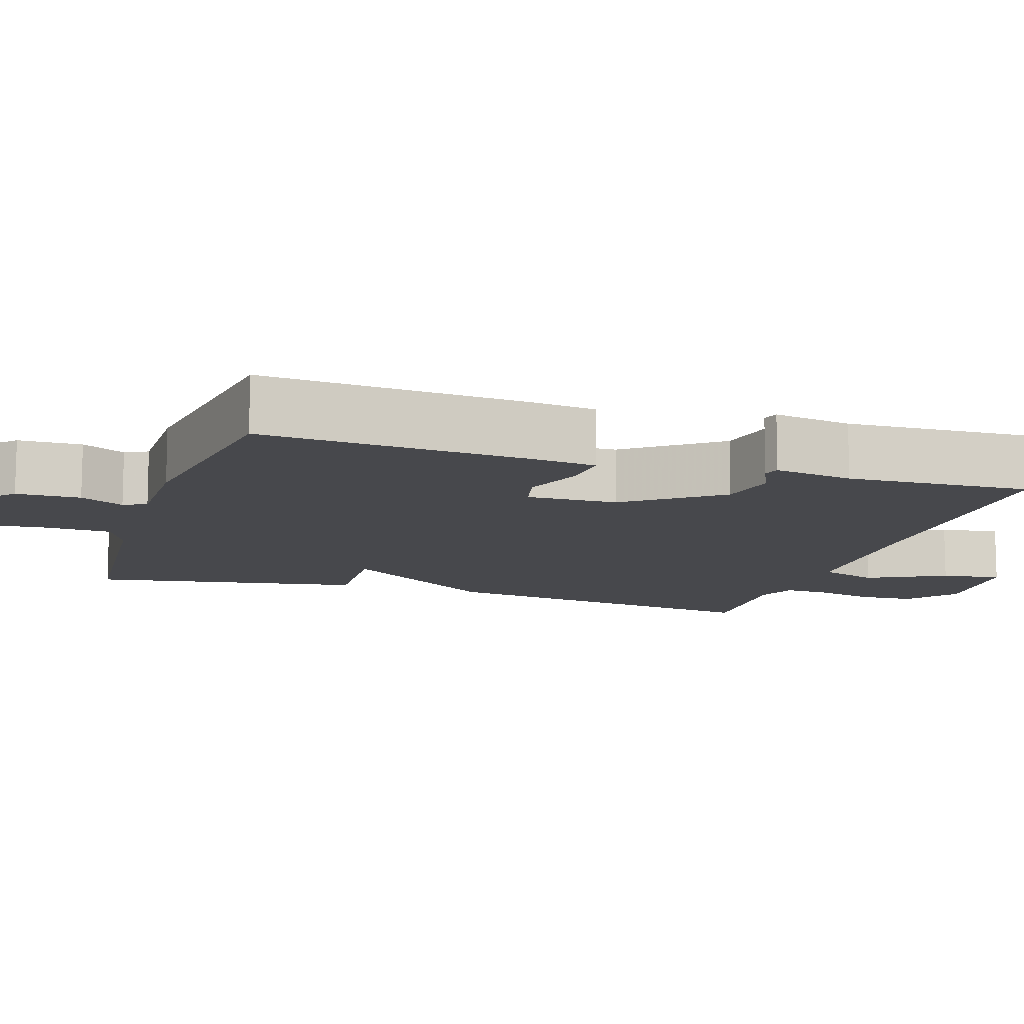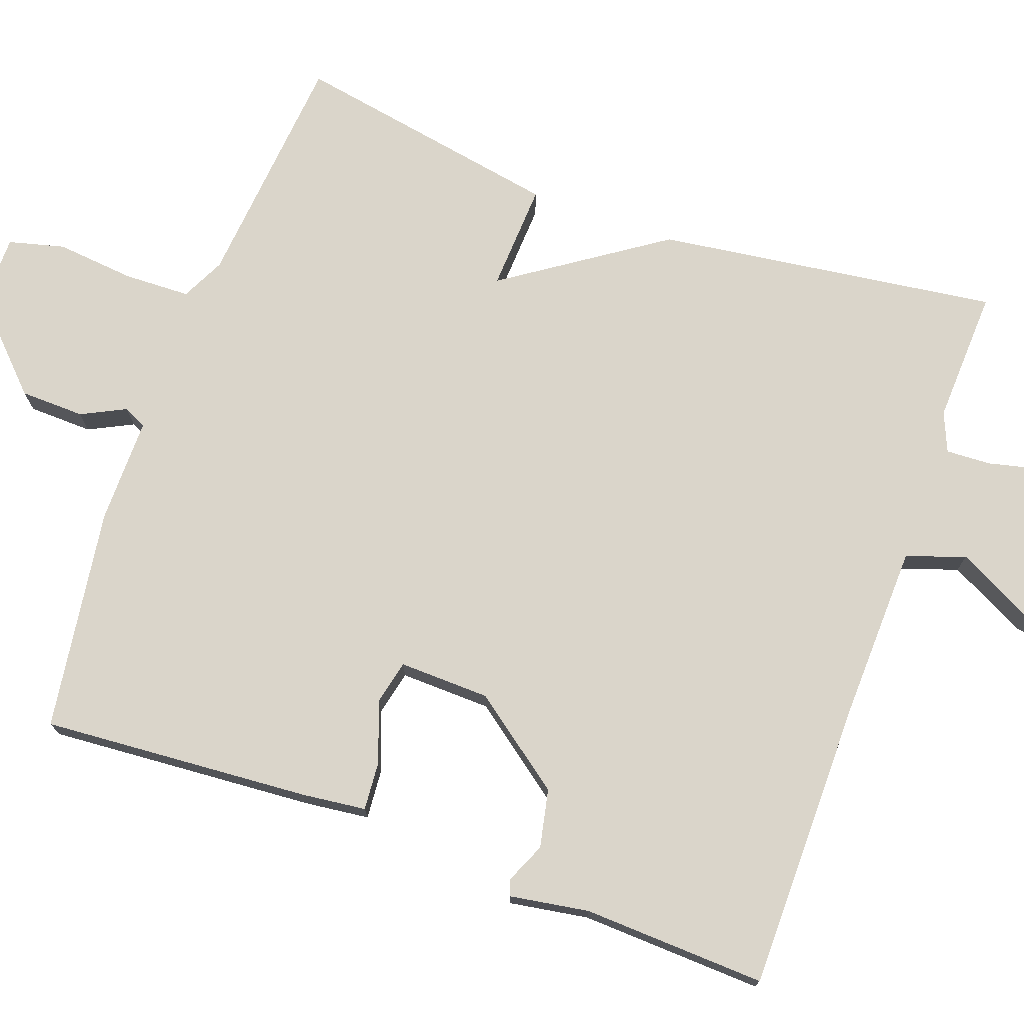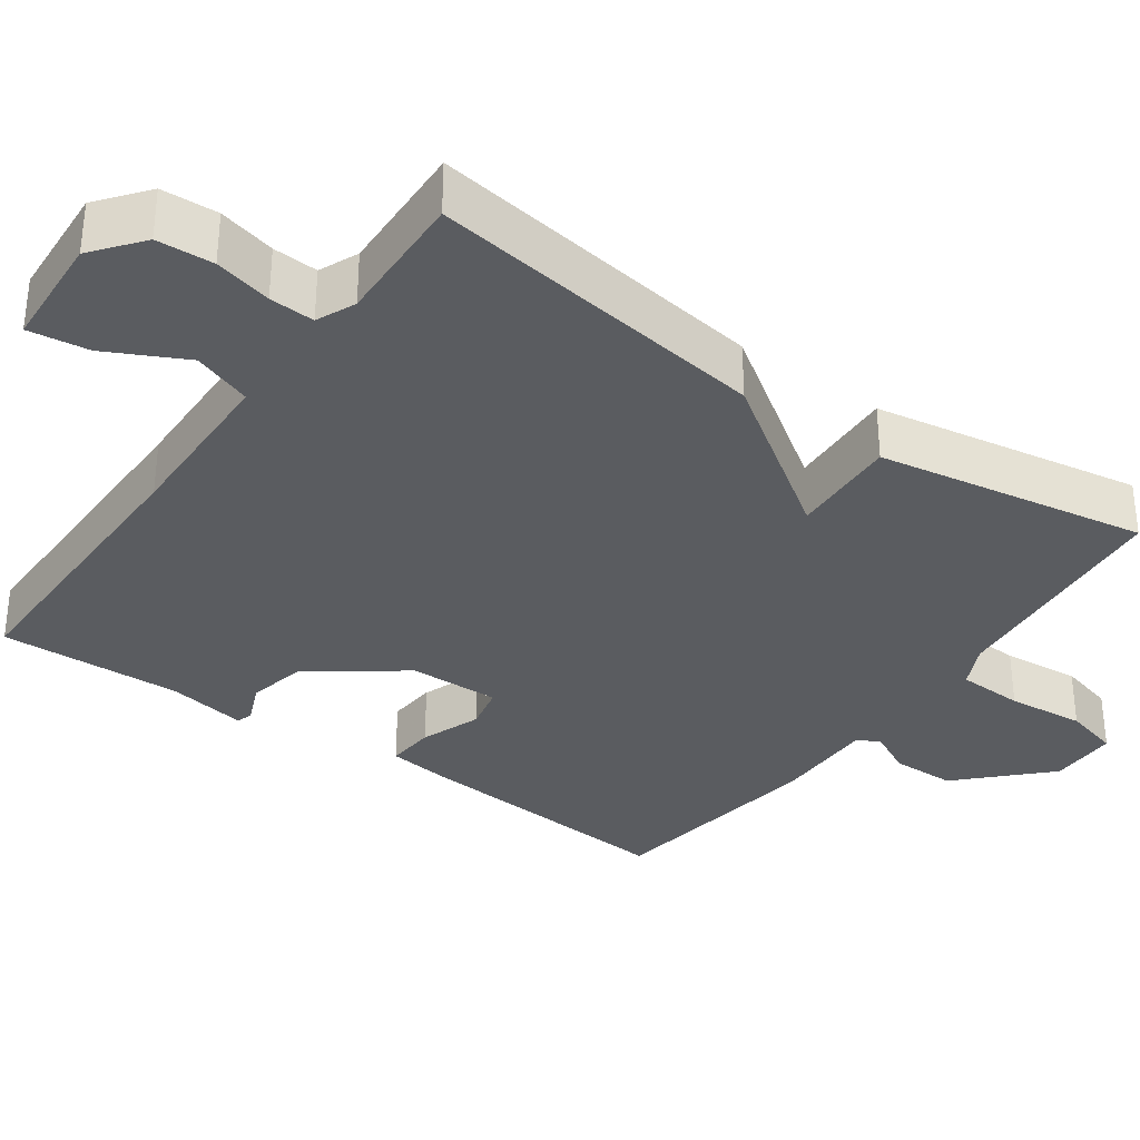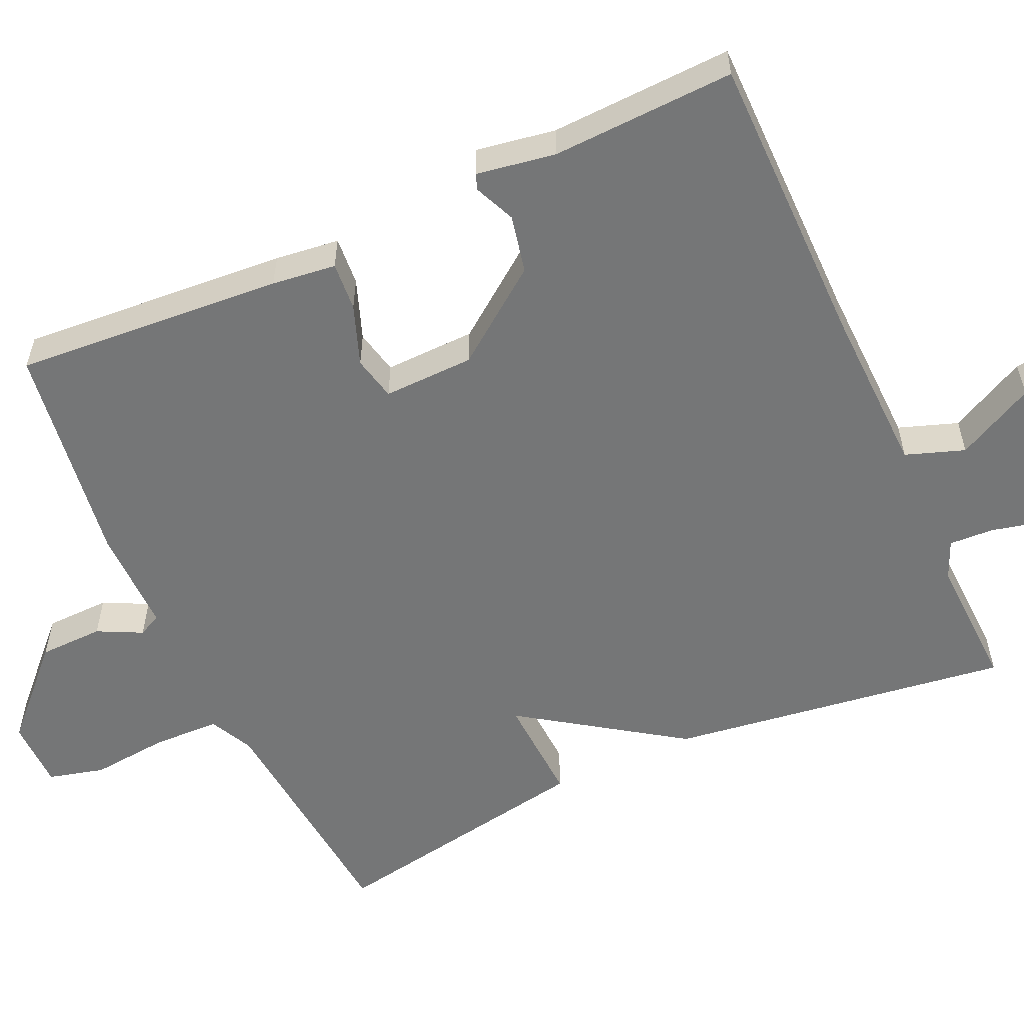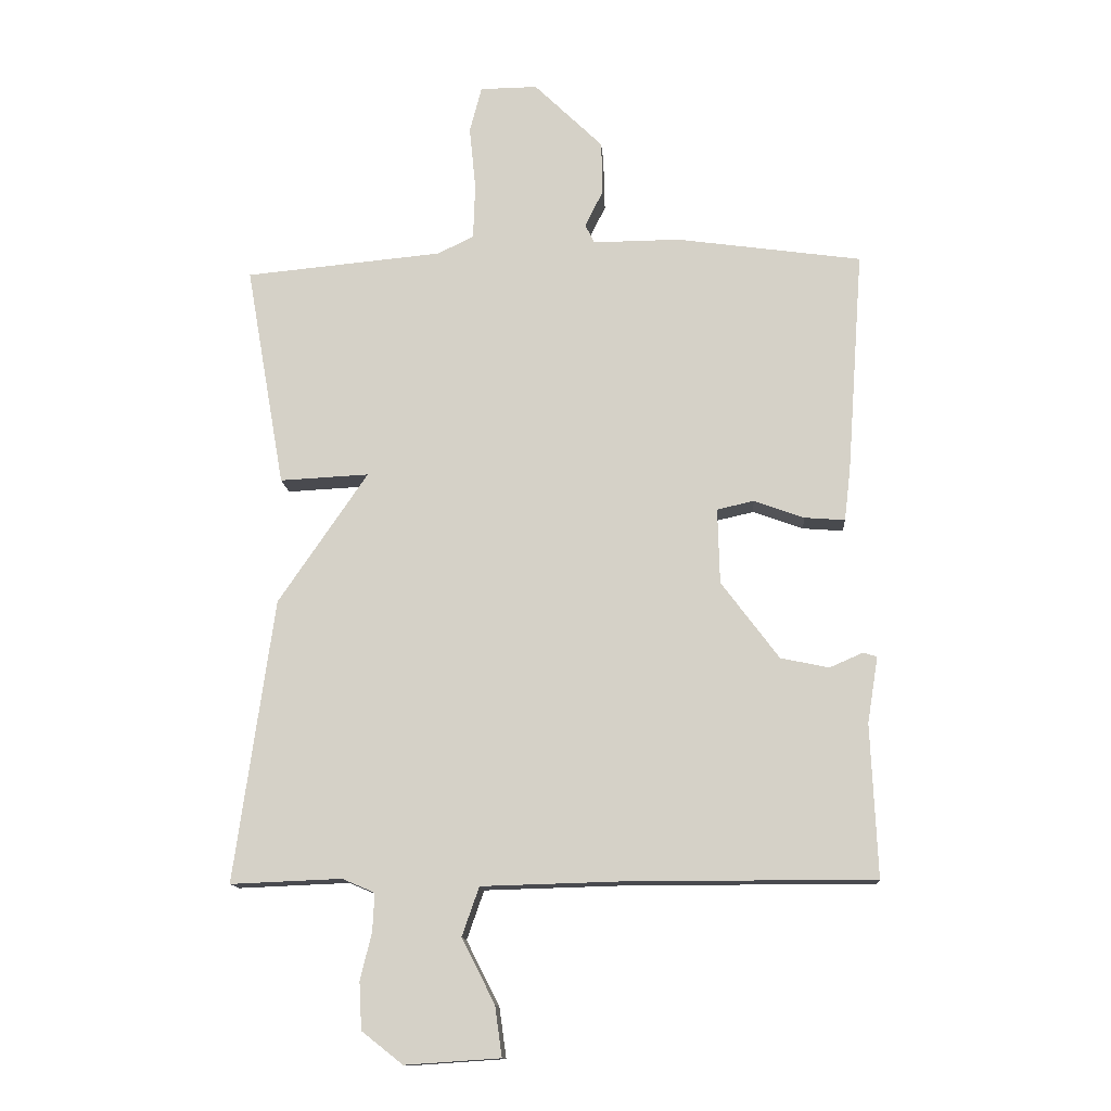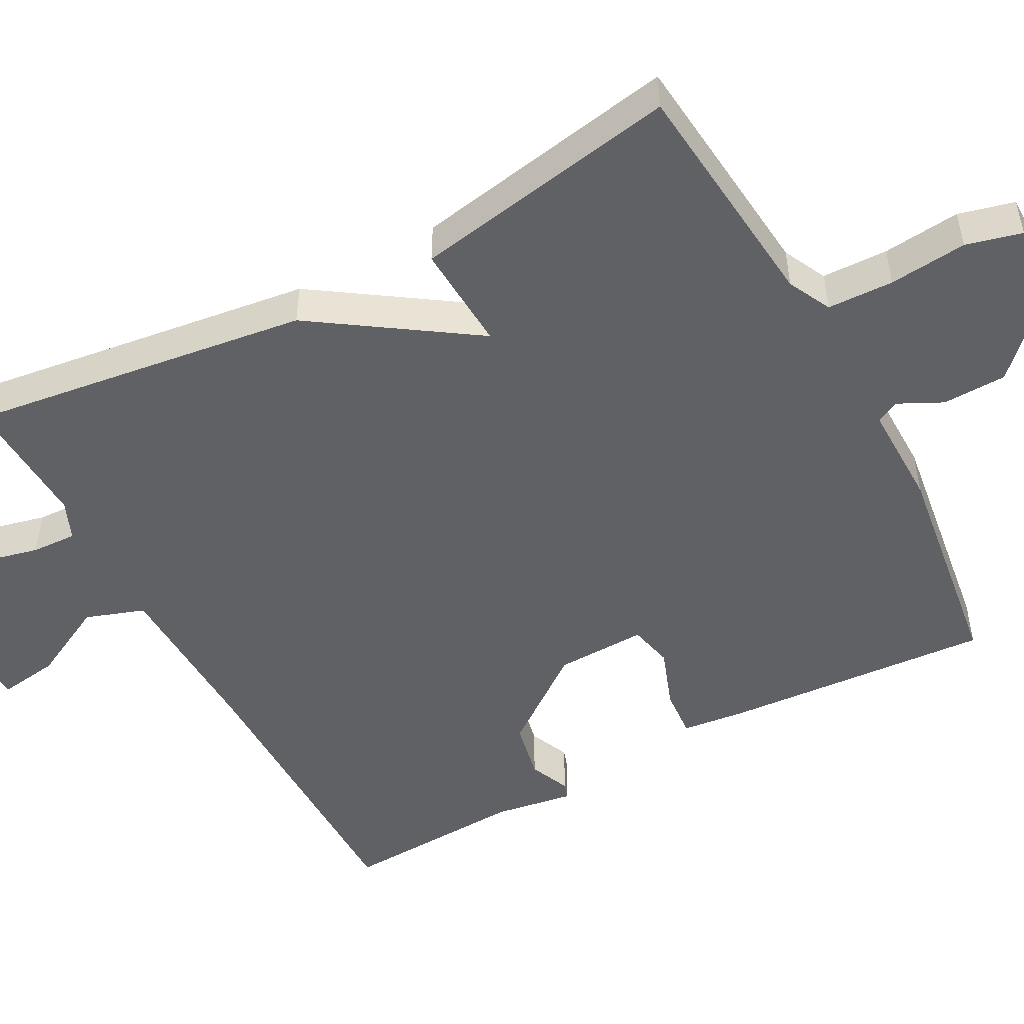
<metadata>
{"format":"obj","ext":"obj","renderer":"f3d","projection":"perspective","resolution":1024,"background":"white","views":[{"elev":-11.6,"azim":72.2,"up":"+Y"},{"elev":74.3,"azim":109.9,"up":"+Y"},{"elev":-33.8,"azim":-125.6,"up":"+Y"},{"elev":-56.7,"azim":114.5,"up":"+Y"},{"elev":-13.5,"azim":4.2,"up":"+Z"},{"elev":-49.9,"azim":-61.5,"up":"+Y"}]}
</metadata>
<code>
v 0.5 0.07 0.5
v 0.474 0.07 0.148
v 0.464 0.07 0.064
v 0.4 0.07 0.069
v 0.321 0.07 0.098
v 0.263 0.07 0.085
v 0.266 0.07 -0.034
v 0.357 0.07 -0.156
v 0.433 0.07 -0.172
v 0.486 0.07 -0.149
v 0.507 0.07 -0.156
v 0.49 0.07 -0.26
v 0.5 0.07 -0.5
v 0.112 0.07 -0.5
v -0.111 0.07 -0.506
v -0.138 0.07 -0.583
v -0.086 0.07 -0.685
v -0.075 0.07 -0.764
v -0.225 0.07 -0.774
v -0.29 0.07 -0.723
v -0.294 0.07 -0.649
v -0.276 0.07 -0.574
v -0.273 0.07 -0.515
v -0.324 0.07 -0.493
v -0.5 0.07 -0.5
v -0.438 0.07 -0.053
v -0.297 0.07 0.154
v -0.438 0.07 0.147
v -0.5 0.07 0.5
v -0.187 0.07 0.529
v -0.13 0.07 0.557
v -0.127 0.07 0.644
v -0.137 0.07 0.746
v -0.118 0.07 0.819
v -0.027 0.07 0.82
v 0.082 0.07 0.713
v 0.084 0.07 0.629
v 0.055 0.07 0.571
v 0.07 0.07 0.541
v 0.207 0.07 0.542
v 0.5 0 0.5
v 0.474 0 0.148
v 0.464 0 0.064
v 0.4 0 0.069
v 0.321 0 0.098
v 0.263 0 0.085
v 0.266 0 -0.034
v 0.357 0 -0.156
v 0.433 0 -0.172
v 0.486 0 -0.149
v 0.507 0 -0.156
v 0.49 0 -0.26
v 0.5 0 -0.5
v 0.112 0 -0.5
v -0.111 0 -0.506
v -0.138 0 -0.583
v -0.086 0 -0.685
v -0.075 0 -0.764
v -0.225 0 -0.774
v -0.29 0 -0.723
v -0.294 0 -0.649
v -0.276 0 -0.574
v -0.273 0 -0.515
v -0.324 0 -0.493
v -0.5 0 -0.5
v -0.438 0 -0.053
v -0.297 0 0.154
v -0.438 0 0.147
v -0.5 0 0.5
v -0.187 0 0.529
v -0.13 0 0.557
v -0.127 0 0.644
v -0.137 0 0.746
v -0.118 0 0.819
v -0.027 0 0.82
v 0.082 0 0.713
v 0.084 0 0.629
v 0.055 0 0.571
v 0.07 0 0.541
v 0.207 0 0.542
f 3 4 5
f 2 3 5
f 1 2 5
f 40 1 5
f 39 40 5
f 36 37 38
f 35 36 38
f 34 35 38
f 33 34 38
f 32 33 38
f 31 32 38 39
f 39 5 6
f 31 39 6
f 30 31 6
f 27 28 29 30
f 24 25 26 27
f 30 6 7
f 27 30 7
f 24 27 7
f 23 24 7
f 20 21 22
f 19 20 22
f 18 19 22
f 17 18 22
f 16 17 22
f 15 16 22 23
f 12 13 14
f 12 14 15
f 11 12 15
f 10 11 15
f 9 10 15
f 8 9 15 23
f 7 8 23
f 45 44 43
f 45 43 42
f 45 42 41
f 45 41 80
f 45 80 79
f 78 77 76
f 78 76 75
f 78 75 74
f 78 74 73
f 78 73 72
f 79 78 72 71
f 46 45 79
f 46 79 71
f 46 71 70
f 70 69 68 67
f 67 66 65 64
f 47 46 70
f 47 70 67
f 47 67 64
f 47 64 63
f 62 61 60
f 62 60 59
f 62 59 58
f 62 58 57
f 62 57 56
f 63 62 56 55
f 54 53 52
f 55 54 52
f 55 52 51
f 55 51 50
f 55 50 49
f 63 55 49 48
f 63 48 47
f 1 41 42 2
f 2 42 43 3
f 3 43 44 4
f 4 44 45 5
f 5 45 46 6
f 6 46 47 7
f 7 47 48 8
f 8 48 49 9
f 9 49 50 10
f 10 50 51 11
f 11 51 52 12
f 12 52 53 13
f 13 53 54 14
f 14 54 55 15
f 15 55 56 16
f 16 56 57 17
f 17 57 58 18
f 18 58 59 19
f 19 59 60 20
f 20 60 61 21
f 21 61 62 22
f 22 62 63 23
f 23 63 64 24
f 24 64 65 25
f 25 65 66 26
f 26 66 67 27
f 27 67 68 28
f 28 68 69 29
f 29 69 70 30
f 30 70 71 31
f 31 71 72 32
f 32 72 73 33
f 33 73 74 34
f 34 74 75 35
f 35 75 76 36
f 36 76 77 37
f 37 77 78 38
f 38 78 79 39
f 39 79 80 40
f 40 80 41 1

</code>
